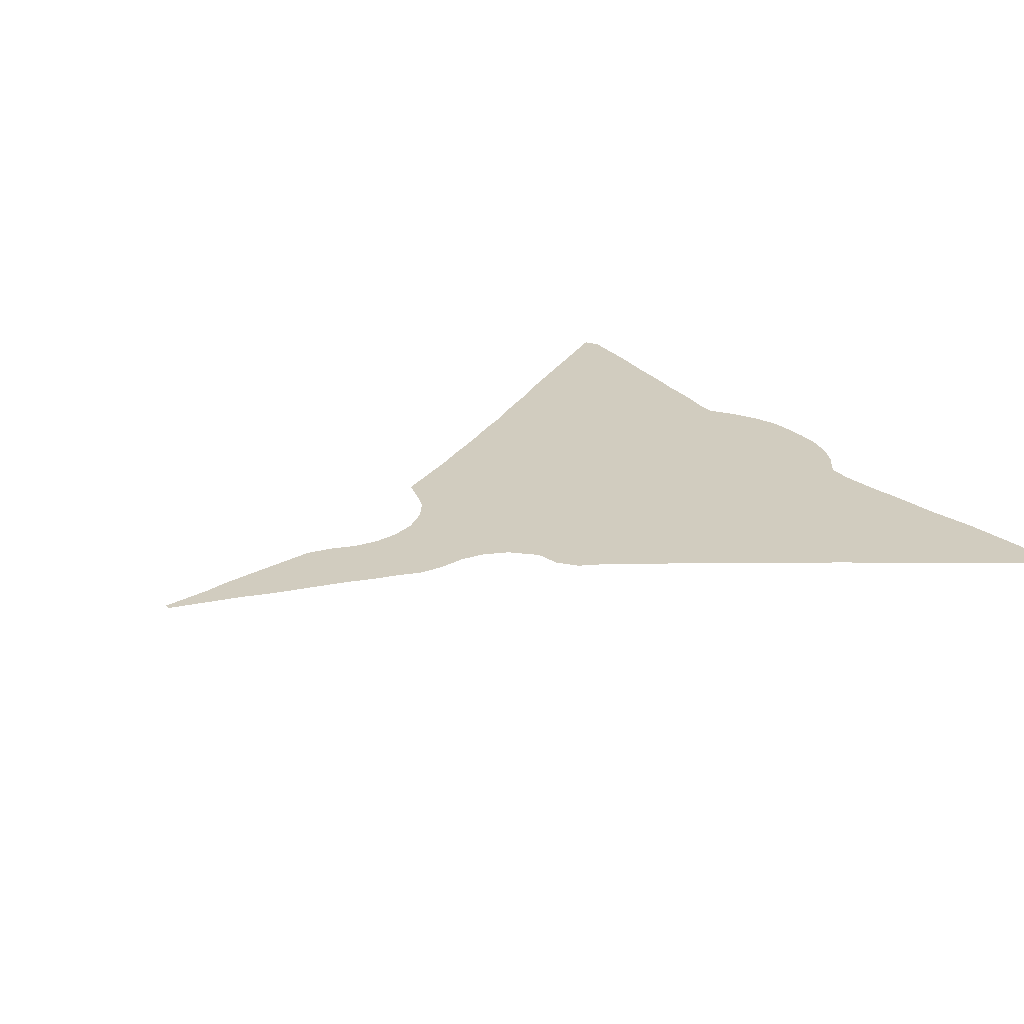
<metadata>
{"format":"obj","ext":"obj","renderer":"f3d","projection":"perspective","resolution":1024,"background":"white","views":[{"elev":23.9,"azim":-123.6,"up":"+Z"}]}
</metadata>
<code>
v 0.2898 0.4717 0
v 0.3044 0.4969 0
v 0.3165 0.5215 0
v 0.3392 0.5392 0
v 0.3696 0.5443 0
v 0.3975 0.5722 0
v 0.4101 0.6025 0
v 0.4127 0.6329 0
v 0.4076 0.6633 0
v 0.4076 0.6937 0
v 0.4167 0.7208 0
v 0.4252 0.7539 0
v 0.4353 0.7846 0
v 0.4429 0.8144 0
v 0.452 0.8511 0
v 0.46 0.8817 0
v 0.4699 0.9121 0
v 0.4769 0.9407 0
v 0.4836 0.9672 0
v 0.4911 0.9975 0
v 0.4987 0.9975 0
v 0.5039 0.9664 0
v 0.5084 0.939 0
v 0.5159 0.9088 0
v 0.5211 0.8783 0
v 0.5262 0.8479 0
v 0.5317 0.8146 0
v 0.5367 0.7848 0
v 0.5316 0.7544 0
v 0.5215 0.724 0
v 0.519 0.6937 0
v 0.5241 0.6633 0
v 0.5367 0.6329 0
v 0.5595 0.6051 0
v 0.5873 0.5848 0
v 0.6177 0.5747 0
v 0.6456 0.5671 0
v 0.6629 0.5373 0
v 0.6803 0.5075 0
v 0.6985 0.4764 0
v 0.7149 0.4518 0
v 0.7326 0.422 0
v 0.7523 0.3918 0
v 0.773 0.3611 0
v 0.7949 0.3241 0
v 0.8153 0.297 0
v 0.8376 0.2639 0
v 0.8554 0.236 0
v 0.8778 0.2059 0
v 0.898 0.1759 0
v 0.9189 0.1444 0
v 0.9393 0.1138 0
v 0.9599 0.0829 0
v 0.9801 0.05259 0
v 1 0.02278 0
v 0.9823 0.01266 0
v 0.9522 0.01517 0
v 0.9138 0.01832 0
v 0.8777 0.02227 0
v 0.8504 0.0264 0
v 0.8172 0.0289 0
v 0.7878 0.03222 0
v 0.7605 0.03639 0
v 0.7329 0.03848 0
v 0.7025 0.04143 0
v 0.675 0.04596 0
v 0.6481 0.0481 0
v 0.6177 0.02785 0
v 0.5873 0.01266 0
v 0.557 0.002532 0
v 0.5263 4.054e-06 0
v 0.4959 2.972e-05 0
v 0.4658 0.002532 0
v 0.4354 0.01013 0
v 0.4051 0.02532 0
v 0.3747 0.0481 0
v 0.3443 0.05063 0
v 0.3142 0.04814 0
v 0.2864 0.04586 0
v 0.2582 0.04124 0
v 0.2282 0.0384 0
v 0.1988 0.03616 0
v 0.1678 0.03137 0
v 0.1336 0.02561 0
v 0.1043 0.02301 0
v 0.07366 0.02048 0
v 0.04296 0.01793 0
v 0.01013 0.01519 0
v 0 0.02785 0
v 0.01754 0.05789 0
v 0.03789 0.0885 0
v 0.05798 0.1186 0
v 0.07809 0.1488 0
v 0.09861 0.1796 0
v 0.1188 0.2098 0
v 0.1418 0.2405 0
v 0.1598 0.2713 0
v 0.1774 0.2965 0
v 0.1975 0.3267 0
v 0.2164 0.355 0
v 0.2363 0.3848 0
v 0.2556 0.4175 0
v 0.2734 0.4481 0
v 0.6989 0.234 0
v 0.5637 0.2336 0
v 0.5126 0.04491 0
v 0.5643 0.02664 0
v 0.4869 0.4264 0
v 0.3065 0.2354 0
v 0.2256 0.1609 0
v 0.474 0.8265 0
v 0.4959 0.8036 0
v 0.4849 0.7729 0
v 0.4892 0.8584 0
v 0.7322 0.17 0
v 0.05137 0.05363 0
v 0.1062 0.08094 0
v 0.2073 0.1398 0
v 0.1663 0.1151 0
v 0.1826 0.135 0
v 0.2876 0.2086 0
v 0.2728 0.1823 0
v 0.2419 0.1853 0
v 0.4708 0.5691 0
v 0.5226 0.5415 0
v 0.5329 0.5116 0
v 0.4769 0.7426 0
v 0.4719 0.7139 0
v 0.4915 0.8904 0
v 0.801 0.1389 0
v 0.7641 0.1574 0
v 0.7139 0.1999 0
v 0.08089 0.05663 0
v 0.1325 0.1064 0
v 0.4884 0.5942 0
v 0.4701 0.6151 0
v 0.4626 0.6914 0
v 0.4661 0.6671 0
v 0.623 0.5402 0
v 0.3428 0.5 0
v 0.4815 0.4841 0
v 0.4995 0.4552 0
v 0.8521 0.0916 0
v 0.8872 0.07943 0
v 0.8736 0.1107 0
v 0.97 0.03166 0
v 0.9437 0.05087 0
v 0.4691 0.6394 0
v 0.4932 0.9566 0
v 0.4928 0.9221 0
v 0.5422 0.2136 0
v 0.626 0.2283 0
v 0.7173 0.323 0
v 0.6471 0.3231 0
v 0.7036 0.4204 0
v 0.4496 0.04372 0
v 0.5363 0.02426 0
v 0.5242 0.3276 0
v 0.6199 0.4167 0
v 0.79 0.214 0
v 0.4381 0.6527 0
v 0.141 0.06429 0
v 0.1983 0.08372 0
v 0.5526 0.2597 0
v 0.3065 0.1125 0
v 0.3166 0.1427 0
v 0.269 0.1083 0
v 0.4675 0.5126 0
v 0.4337 0.5726 0
v 0.4347 0.5179 0
v 0.3711 0.4191 0
v 0.8608 0.1587 0
v 0.842 0.1804 0
v 0.8171 0.1949 0
v 0.6739 0.1323 0
v 0.1776 0.06075 0
v 0.4504 0.5953 0
v 0.5908 0.5214 0
v 0.5724 0.2806 0
v 0.4087 0.4671 0
v 0.3887 0.4431 0
v 0.4141 0.4984 0
v 0.9045 0.1122 0
v 0.8837 0.1392 0
v 0.7309 0.2971 0
v 0.1079 0.04774 0
v 0.5311 0.143 0
v 0.4632 0.1489 0
v 0.6033 0.1274 0
v 0.5874 0.04418 0
v 0.4167 0.04496 0
v 0.2878 0.3286 0
v 0.4 0.3325 0
v 0.4325 0.2379 0
v 0.2675 0.3 0
v 0.69 0.1054 0
v 0.7199 0.09804 0
v 0.7492 0.2703 0
v 0.09505 0.1163 0
v 0.181 0.1963 0
v 0.1607 0.1831 0
v 0.1491 0.1614 0
v 0.2502 0.2731 0
v 0.2394 0.2454 0
v 0.2128 0.2328 0
v 0.7192 0.3912 0
v 0.549 0.5703 0
v 0.6197 0.5067 0
v 0.763 0.2234 0
v 0.6041 0.4511 0
v 0.8011 0.08102 0
v 0.8288 0.06891 0
v 0.7723 0.09042 0
v 0.6513 0.4 0
v 0.7475 0.1042 0
v 0.7737 0.2501 0
v 0.233 0.09186 0
v 0.6795 0.1849 0
v 0.1175 0.1459 0
v 0.5248 0.5989 0
v 0.8535 0.05722 0
v 0.6961 0.3685 0
v 0.6271 0.3837 0
v 0.674 0.4205 0
v 0.359 0.09785 0
v 0.8054 0.2443 0
v 0.3322 0.2809 0
v 0.4877 0.5411 0
v 0.2851 0.144 0
v 0.3306 0.08463 0
v 0.2653 0.07431 0
v 0.4229 0.547 0
v 0.32 0.4075 0
v 0.594 0.2258 0
v 0.6609 0.09908 0
v 0.1801 0.2233 0
v 0.3834 0.4965 0
v 0.4391 0.453 0
v 0.6807 0.3178 0
v 0.6375 0.07392 0
v 0.4962 0.1478 0
v 0.5454 0.1894 0
v 0.6565 0.162 0
v 0.6993 0.16 0
v 0.6802 0.2103 0
v 0.5902 0.09564 0
v 0.6186 0.05256 0
v 0.6226 0.1019 0
v 0.5504 0.0476 0
v 0.3955 0.3633 0
v 0.4555 0.3688 0
v 0.4441 0.401 0
v 0.4467 0.2044 0
v 0.4921 0.2407 0
v 0.4828 0.2752 0
v 0.5375 0.2898 0
v 0.2985 0.294 0
v 0.4728 0.3988 0
v 0.4645 0.795 0
v 0.7337 0.1357 0
v 0.2826 0.2676 0
v 0.3117 0.2648 0
v 0.1877 0.1657 0
v 0.5269 0.2364 0
v 0.8474 0.2057 0
v 0.8834 0.04477 0
v 0.6694 0.3463 0
v 0.1823 0.2509 0
v 0.2118 0.1977 0
v 0.5646 0.4989 0
v 0.5669 0.408 0
v 0.4764 0.0251 0
v 0.5455 0.4295 0
v 0.5089 0.01975 0
v 0.7151 0.2642 0
v 0.803 0.269 0
v 0.7545 0.1954 0
v 0.4454 0.484 0
v 0.6631 0.4712 0
v 0.6611 0.2316 0
v 0.6262 0.2758 0
v 0.6018 0.2823 0
v 0.4811 0.05076 0
v 0.5161 0.365 0
v 0.5701 0.3778 0
v 0.5803 0.3257 0
v 0.5173 0.4253 0
v 0.9247 0.08412 0
v 0.3051 0.1743 0
v 0.4217 0.4282 0
v 0.3676 0.4716 0
v 0.7335 0.3584 0
v 0.7534 0.3294 0
v 0.8216 0.1049 0
v 0.7355 0.2336 0
v 0.4521 0.09805 0
v 0.4159 0.1011 0
v 0.4872 0.0965 0
v 0.5217 0.09476 0
v 0.5827 0.1824 0
v 0.6201 0.1765 0
v 0.6408 0.1289 0
v 0.567 0.1381 0
v 0.5559 0.09289 0
v 0.27 0.3622 0
v 0.3325 0.3682 0
v 0.3675 0.2706 0
v 0.3445 0.3305 0
v 0.3876 0.1969 0
v 0.3736 0.2328 0
v 0.4061 0.1334 0
v 0.4586 0.3321 0
v 0.4257 0.2706 0
v 0.2562 0.3307 0
v 0.4925 0.6844 0
v 0.2965 0.07965 0
v 0.6917 0.07519 0
v 0.7829 0.286 0
v 0.2326 0.3047 0
v 0.2699 0.2403 0
v 0.2165 0.2687 0
v 0.6469 0.4245 0
v 0.4761 0.3038 0
v 0.2479 0.2139 0
v 0.6483 0.4931 0
v 0.6614 0.4435 0
v 0.5134 0.7816 0
v 0.8257 0.2274 0
v 0.7628 0.3023 0
v 0.4448 0.7099 0
v 0.3987 0.5295 0
v 0.9128 0.05494 0
v 0.5543 0.4628 0
v 0.3289 0.4386 0
v 0.516 0.2657 0
v 0.5048 0.3971 0
v 0.6849 0.3951 0
v 0.448 0.7349 0
v 0.4974 0.7176 0
v 0.4559 0.7638 0
v 0.5041 0.7494 0
v 0.8037 0.05417 0
v 0.7004 0.3431 0
v 0.8239 0.161 0
v 0.2418 0.3536 0
v 0.07197 0.08748 0
v 0.5008 0.6226 0
v 0.434 0.6845 0
v 0.4404 0.6226 0
v 0.5121 0.4846 0
v 0.5004 0.513 0
v 0.8433 0.1297 0
v 0.4989 0.6515 0
v 0.6472 0.5165 0
v 0.3986 0.4138 0
v 0.5106 0.2051 0
v 0.6248 0.3026 0
v 0.696 0.2917 0
v 0.6781 0.2615 0
v 0.5963 0.394 0
v 0.611 0.332 0
v 0.6359 0.3532 0
v 0.3411 0.1662 0
v 0.2327 0.1233 0
v 0.1999 0.1104 0
v 0.2545 0.1382 0
v 0.79 0.177 0
v 0.1665 0.08923 0
v 0.3557 0.4463 0
v 0.4402 0.1251 0
v 0.5088 0.1203 0
v 0.5012 0.07152 0
v 0.6088 0.2026 0
v 0.5919 0.1568 0
v 0.5706 0.06919 0
v 0.3513 0.3956 0
v 0.3765 0.3092 0
v 0.368 0.3448 0
v 0.4098 0.2171 0
v 0.4291 0.1539 0
v 0.4489 0.1745 0
v 0.4887 0.3482 0
v 0.4 0.2505 0
v 0.4574 0.2594 0
v 0.5082 0.5694 0
v 0.1516 0.2087 0
v 0.1531 0.1383 0
v 0.3425 0.1238 0
v 0.2279 0.3329 0
v 0.5573 0.5346 0
v 0.7782 0.06068 0
v 0.7931 0.1091 0
v 0.7681 0.1251 0
v 0.7469 0.07028 0
v 0.2118 0.0624 0
v 0.5868 0.5543 0
v 0.2407 0.06292 0
v 0.1307 0.1816 0
v 0.5273 0.456 0
v 0.5787 0.4685 0
v 0.5973 0.4874 0
v 0.8671 0.1845 0
v 0.345 0.4212 0
v 0.6608 0.3737 0
v 0.4539 0.5433 0
v 0.5184 0.1721 0
v 0.6466 0.1989 0
v 0.6041 0.07336 0
v 0.3845 0.3915 0
v 0.4273 0.3526 0
v 0.4193 0.3873 0
v 0.4795 0.2102 0
v 0.4816 0.1801 0
v 0.5067 0.2969 0
v 0.4614 0.2306 0
v 0.7045 0.1277 0
v 0.4558 0.4272 0
v 0.5923 0.422 0
v 0.5734 0.44 0
v 0.7193 0.06592 0
v 0.6266 0.4751 0
v 0.5969 0.2541 0
v 0.6581 0.2897 0
v 0.6412 0.2562 0
v 0.5377 0.3937 0
v 0.5455 0.3588 0
v 0.5583 0.3081 0
v 0.5921 0.305 0
v 0.6035 0.3643 0
v 0.5552 0.3339 0
v 0.5788 0.3498 0
v 0.3224 0.2012 0
v 0.257 0.162 0
v 0.2044 0.2962 0
v 0.3272 0.4691 0
v 0.469 0.4553 0
v 0.5032 0.8312 0
v 0.3998 0.07045 0
v 0.433 0.07206 0
v 0.4746 0.122 0
v 0.4663 0.07236 0
v 0.5726 0.2069 0
v 0.6233 0.1505 0
v 0.5554 0.1637 0
v 0.543 0.1174 0
v 0.5349 0.06986 0
v 0.5729 0.1146 0
v 0.2982 0.3861 0
v 0.3174 0.3396 0
v 0.3002 0.358 0
v 0.3191 0.3119 0
v 0.3407 0.2515 0
v 0.3491 0.3003 0
v 0.3654 0.3719 0
v 0.1882 0.2759 0
v 0.3552 0.2007 0
v 0.3697 0.1758 0
v 0.3811 0.116 0
v 0.3856 0.09157 0
v 0.4195 0.1858 0
v 0.3712 0.1454 0
v 0.3977 0.1641 0
v 0.4871 0.375 0
v 0.4303 0.3226 0
v 0.3954 0.2807 0
v 0.3396 0.2248 0
v 0.4918 0.3225 0
v 0.4127 0.3016 0
v 0.4485 0.2944 0
v 0.2687 0.3926 0
v 0.6636 0.06992 0
v 0.3643 0.07288 0
v 0.6868 0.4482 0
v 0.635 0.4482 0
v 0.02564 0.03671 0
v 0.3663 0.5204 0
v 0.5386 0.4836 0
v 0.2868 0.4164 0
v 0.3039 0.442 0
f 179 427 256
f 111 112 437
f 272 106 283
f 41 473 155
f 214 159 223
f 88 87 475
f 42 155 206
f 15 111 114
f 69 107 70
f 227 451 257
f 73 272 74
f 186 162 117
f 397 231 217
f 398 201 386
f 201 263 200
f 6 232 169
f 228 168 351
f 128 339 127
f 338 330 128
f 127 339 341
f 16 114 129
f 17 129 150
f 265 328 174
f 130 344 367
f 173 265 174
f 224 322 214
f 186 117 133
f 263 110 269
f 228 125 385
f 138 315 137
f 347 135 220
f 54 146 55
f 147 57 146
f 53 288 147
f 348 161 138
f 138 353 315
f 3 140 4
f 36 139 37
f 19 18 149
f 20 149 21
f 206 222 292
f 105 151 442
f 132 245 218
f 67 240 247
f 74 191 75
f 72 274 272
f 72 71 274
f 70 157 71
f 267 362 154
f 156 272 283
f 68 190 69
f 116 90 475
f 87 116 475
f 258 252 251
f 105 264 151
f 105 164 264
f 109 262 261
f 327 113 341
f 118 364 110
f 112 327 27
f 437 112 27
f 113 112 259
f 259 112 111
f 112 113 327
f 437 27 26
f 114 437 26
f 15 114 16
f 107 157 70
f 115 244 260
f 14 259 111
f 86 116 87
f 272 156 74
f 116 346 91
f 386 200 236
f 387 263 202
f 219 202 398
f 452 227 262
f 220 207 34
f 434 319 99
f 164 256 335
f 463 336 258
f 157 106 274
f 2 140 3
f 207 125 390
f 404 337 214
f 390 126 270
f 11 330 338
f 338 128 127
f 339 31 30
f 128 137 315
f 12 340 13
f 340 127 113
f 341 30 29
f 114 26 25
f 129 114 25
f 16 129 17
f 129 25 24
f 150 129 24
f 51 183 52
f 332 288 144
f 212 211 342
f 292 222 343
f 211 213 391
f 130 352 344
f 332 144 266
f 52 288 53
f 213 392 393
f 235 248 240
f 84 162 186
f 346 92 91
f 116 133 346
f 85 186 86
f 86 133 116
f 244 218 243
f 217 364 365
f 119 365 120
f 134 219 199
f 176 368 162
f 220 385 207
f 347 136 135
f 10 348 11
f 9 161 348
f 7 177 349
f 148 349 136
f 325 354 208
f 334 403 369
f 141 142 350
f 125 228 351
f 216 295 209
f 18 150 149
f 172 352 184
f 145 184 352
f 143 212 221
f 184 145 183
f 146 56 55
f 146 57 56
f 53 147 54
f 54 147 146
f 147 58 57
f 147 332 58
f 148 136 347
f 315 32 31
f 8 161 9
f 161 148 138
f 140 476 4
f 139 354 38
f 346 199 92
f 355 181 171
f 142 141 436
f 149 23 22
f 149 150 23
f 149 22 21
f 19 149 20
f 17 150 18
f 150 24 23
f 151 264 356
f 245 280 407
f 154 357 423
f 185 153 358
f 104 359 280
f 155 224 337
f 69 190 107
f 107 190 249
f 157 274 71
f 360 271 285
f 154 361 357
f 154 362 361
f 166 363 289
f 142 436 108
f 209 295 277
f 162 134 117
f 364 366 110
f 368 365 119
f 8 349 161
f 166 289 229
f 110 433 123
f 170 278 168
f 172 173 344
f 469 323 312
f 173 174 344
f 174 160 367
f 245 104 280
f 176 163 368
f 177 124 135
f 177 135 136
f 139 36 396
f 435 369 291
f 140 291 237
f 180 238 278
f 183 145 144
f 216 198 295
f 417 238 290
f 188 370 440
f 187 241 371
f 106 372 283
f 407 152 373
f 175 243 302
f 189 374 303
f 190 375 249
f 191 76 75
f 67 247 68
f 157 107 249
f 74 156 191
f 376 233 306
f 377 453 307
f 193 250 378
f 379 310 309
f 188 380 370
f 188 381 380
f 158 284 382
f 194 313 383
f 194 384 313
f 178 390 270
f 345 389 314
f 316 165 167
f 317 196 235
f 199 93 92
f 83 162 84
f 110 123 269
f 200 269 236
f 398 386 95
f 202 201 398
f 387 120 263
f 219 387 202
f 120 118 263
f 225 458 388
f 320 261 203
f 324 121 320
f 230 165 316
f 367 131 130
f 268 205 321
f 48 265 49
f 269 324 205
f 96 236 268
f 153 343 239
f 35 207 396
f 389 319 314
f 390 125 126
f 179 256 164
f 208 421 325
f 38 37 139
f 139 178 208
f 326 322 224
f 342 391 62
f 212 294 211
f 392 130 393
f 267 154 239
f 211 392 213
f 265 173 402
f 63 391 394
f 394 213 215
f 276 216 226
f 131 115 260
f 260 215 393
f 394 215 197
f 226 160 328
f 174 328 160
f 292 153 293
f 293 185 329
f 45 329 318
f 81 395 82
f 139 396 178
f 79 231 80
f 132 218 244
f 80 397 81
f 219 398 94
f 219 94 93
f 199 219 93
f 117 134 199
f 82 176 83
f 83 176 162
f 385 125 207
f 346 133 117
f 33 220 34
f 347 220 33
f 6 169 7
f 7 169 177
f 237 182 331
f 333 399 273
f 270 333 400
f 401 208 178
f 49 402 50
f 50 172 184
f 212 342 61
f 144 143 221
f 50 184 51
f 51 184 183
f 403 334 233
f 404 214 223
f 8 7 349
f 405 170 168
f 226 216 160
f 227 257 262
f 263 201 202
f 388 363 166
f 231 167 217
f 232 170 405
f 124 228 385
f 151 356 242
f 373 152 234
f 175 235 196
f 201 200 386
f 181 290 180
f 180 290 238
f 237 180 182
f 153 239 358
f 206 337 222
f 395 217 163
f 242 356 406
f 244 243 175
f 218 245 407
f 248 189 246
f 247 408 190
f 408 248 246
f 249 106 157
f 355 171 409
f 410 250 193
f 251 252 411
f 412 415 253
f 356 413 406
f 256 158 414
f 415 384 194
f 335 256 414
f 257 192 195
f 195 261 257
f 165 229 167
f 197 416 196
f 260 244 416
f 197 260 416
f 13 259 14
f 198 275 295
f 327 28 27
f 203 261 195
f 14 111 15
f 262 257 261
f 321 203 319
f 204 324 320
f 264 254 356
f 108 417 258
f 205 324 204
f 404 223 362
f 236 205 268
f 270 400 401
f 178 270 401
f 418 210 419
f 271 418 419
f 272 274 106
f 64 420 65
f 72 272 73
f 185 275 198
f 182 278 170
f 208 401 421
f 280 152 407
f 281 282 422
f 239 154 423
f 275 359 104
f 358 239 423
f 280 424 152
f 425 336 284
f 426 284 158
f 427 158 256
f 282 179 422
f 282 428 179
f 429 360 285
f 430 426 158
f 431 429 285
f 121 432 109
f 121 289 432
f 287 142 108
f 277 132 115
f 277 295 132
f 160 209 277
f 148 353 138
f 289 121 122
f 229 289 122
f 165 166 229
f 433 122 123
f 417 290 252
f 104 245 132
f 13 340 259
f 132 244 115
f 288 332 147
f 2 435 140
f 140 435 291
f 237 291 180
f 180 291 181
f 278 436 141
f 182 180 278
f 42 206 43
f 293 153 185
f 295 275 104
f 297 438 439
f 296 297 439
f 241 188 440
f 283 441 156
f 234 105 442
f 443 374 189
f 373 234 442
f 302 189 248
f 471 240 67
f 302 443 189
f 302 243 443
f 303 444 187
f 304 445 299
f 249 446 106
f 446 304 299
f 447 189 303
f 304 447 445
f 247 190 68
f 448 470 305
f 450 448 305
f 451 192 257
f 452 262 109
f 307 453 227
f 454 376 306
f 378 454 306
f 458 461 388
f 297 459 438
f 297 458 459
f 460 379 309
f 461 457 363
f 462 460 309
f 463 258 251
f 464 410 193
f 382 463 251
f 465 377 307
f 466 452 109
f 383 465 307
f 414 158 467
f 468 464 193
f 469 255 323
f 305 470 101
f 345 305 101
f 100 345 101
f 314 195 192
f 396 390 178
f 314 319 195
f 78 316 79
f 79 316 231
f 231 316 167
f 317 471 66
f 124 385 135
f 65 317 66
f 471 317 235
f 317 197 196
f 134 119 387
f 45 318 46
f 46 318 276
f 318 198 216
f 99 389 100
f 319 203 195
f 118 110 263
f 76 472 77
f 121 109 320
f 320 109 261
f 203 204 320
f 98 434 99
f 321 204 203
f 322 159 214
f 77 230 78
f 78 230 316
f 434 455 321
f 321 205 204
f 312 251 410
f 324 122 121
f 52 183 288
f 80 231 397
f 48 328 265
f 123 122 324
f 269 123 324
f 236 269 205
f 402 173 172
f 96 268 97
f 279 40 39
f 325 279 39
f 41 155 42
f 155 473 224
f 41 40 473
f 159 322 474
f 46 276 47
f 88 475 89
f 327 29 28
f 47 328 48
f 47 226 328
f 43 292 44
f 44 292 293
f 127 341 113
f 295 104 132
f 330 137 128
f 85 84 186
f 44 293 45
f 45 293 329
f 329 185 198
f 318 329 198
f 5 331 6
f 232 331 170
f 140 237 476
f 476 237 331
f 331 182 170
f 332 266 58
f 400 333 419
f 477 399 333
f 270 126 477
f 478 103 102
f 171 181 369
f 1 103 479
f 339 30 341
f 264 335 254
f 254 335 255
f 336 108 258
f 287 108 336
f 343 222 267
f 200 263 269
f 337 224 214
f 206 155 337
f 273 287 425
f 425 287 336
f 11 338 12
f 340 338 127
f 315 31 339
f 12 338 340
f 259 340 113
f 327 341 29
f 288 183 144
f 294 130 392
f 61 342 62
f 342 211 391
f 239 343 267
f 394 391 213
f 314 305 345
f 344 174 367
f 352 130 294
f 266 60 59
f 266 221 60
f 64 394 420
f 213 393 215
f 393 131 260
f 90 116 91
f 186 133 86
f 368 163 365
f 217 365 163
f 148 347 353
f 348 330 11
f 348 138 137
f 348 137 330
f 9 348 10
f 349 177 136
f 334 369 435
f 351 350 126
f 126 350 477
f 125 351 126
f 351 168 141
f 279 421 474
f 474 326 279
f 326 473 279
f 352 294 143
f 352 172 344
f 145 352 143
f 144 221 266
f 266 59 58
f 353 33 32
f 353 347 33
f 315 353 32
f 39 354 325
f 35 396 36
f 98 97 455
f 278 238 436
f 290 181 355
f 290 355 411
f 413 412 253
f 357 282 281
f 357 428 282
f 185 358 275
f 275 358 359
f 359 424 280
f 418 271 360
f 223 159 360
f 361 286 428
f 361 362 429
f 362 223 429
f 267 404 362
f 363 432 289
f 456 432 363
f 161 349 148
f 366 433 110
f 365 118 120
f 167 229 366
f 364 167 366
f 217 167 364
f 169 405 124
f 124 405 228
f 351 141 350
f 278 141 168
f 252 290 411
f 100 389 345
f 323 414 467
f 199 346 117
f 160 277 367
f 368 119 134
f 162 368 134
f 6 331 232
f 369 181 291
f 292 343 153
f 436 238 417
f 436 417 108
f 370 297 296
f 370 311 297
f 445 371 299
f 299 371 298
f 372 441 283
f 299 298 372
f 407 373 301
f 301 373 300
f 175 302 235
f 235 302 248
f 374 444 303
f 301 300 374
f 375 304 446
f 375 246 304
f 408 246 375
f 403 233 376
f 409 171 376
f 193 378 377
f 468 193 377
f 377 378 308
f 308 378 306
f 194 383 379
f 253 194 379
f 380 311 370
f 380 381 460
f 381 253 460
f 158 382 467
f 312 382 251
f 379 383 310
f 310 383 307
f 384 255 469
f 254 255 384
f 192 305 314
f 450 305 192
f 38 354 39
f 220 135 385
f 276 318 216
f 386 96 95
f 386 236 96
f 119 120 387
f 219 134 387
f 225 388 230
f 165 388 166
f 165 230 388
f 322 326 474
f 34 207 35
f 99 319 389
f 396 207 390
f 354 139 208
f 391 63 62
f 212 143 294
f 211 294 392
f 49 265 402
f 130 131 393
f 63 394 64
f 197 215 260
f 420 394 197
f 317 420 197
f 82 395 176
f 395 163 176
f 364 118 365
f 397 395 81
f 397 217 395
f 398 95 94
f 399 142 287
f 350 142 399
f 401 400 210
f 401 210 421
f 402 172 50
f 277 115 131
f 369 403 171
f 367 277 131
f 222 337 404
f 222 404 267
f 264 164 335
f 232 405 169
f 171 403 376
f 406 413 241
f 241 413 188
f 444 406 187
f 187 406 241
f 228 405 168
f 218 407 243
f 243 407 301
f 240 248 408
f 190 408 375
f 411 409 250
f 454 409 376
f 251 411 410
f 464 312 410
f 410 411 250
f 411 355 409
f 415 194 253
f 356 254 412
f 413 381 188
f 413 253 381
f 413 356 412
f 255 414 323
f 254 384 415
f 254 415 412
f 335 414 255
f 451 449 192
f 416 175 196
f 416 244 175
f 417 252 258
f 210 418 159
f 159 418 360
f 160 216 209
f 271 419 273
f 419 333 273
f 420 317 65
f 247 240 408
f 1 435 2
f 325 421 279
f 210 474 421
f 422 105 234
f 422 164 105
f 424 422 152
f 152 422 234
f 177 169 124
f 358 423 359
f 424 423 281
f 423 357 281
f 424 281 422
f 424 359 423
f 271 273 425
f 285 271 425
f 425 284 426
f 431 285 426
f 285 425 426
f 430 158 427
f 179 428 427
f 179 164 422
f 221 212 61
f 428 286 427
f 357 361 428
f 223 360 429
f 431 361 429
f 286 431 430
f 286 430 427
f 286 361 431
f 430 431 426
f 466 109 432
f 229 122 433
f 366 229 433
f 98 455 434
f 321 319 434
f 221 61 60
f 206 292 43
f 114 111 437
f 438 76 191
f 438 472 76
f 441 439 156
f 156 439 191
f 439 438 191
f 241 440 371
f 298 440 296
f 446 299 372
f 371 440 298
f 440 370 296
f 441 296 439
f 441 298 296
f 372 298 441
f 373 442 300
f 300 442 242
f 443 301 374
f 443 243 301
f 442 151 242
f 444 242 406
f 444 300 242
f 374 300 444
f 445 187 371
f 445 303 187
f 249 375 446
f 106 446 372
f 246 189 447
f 304 246 447
f 445 447 303
f 478 102 470
f 306 233 448
f 306 450 449
f 308 306 449
f 306 448 450
f 449 450 192
f 455 97 268
f 227 453 451
f 307 227 452
f 310 307 452
f 453 308 451
f 377 308 453
f 250 409 454
f 378 250 454
f 308 449 451
f 455 268 321
f 310 466 456
f 309 310 456
f 309 456 457
f 462 309 457
f 457 456 363
f 461 363 388
f 297 311 458
f 459 225 472
f 459 458 225
f 253 379 460
f 462 380 460
f 311 462 461
f 311 461 458
f 311 380 462
f 461 462 457
f 284 336 463
f 382 284 463
f 469 312 464
f 313 468 465
f 383 313 465
f 310 452 466
f 456 466 432
f 323 467 312
f 467 382 312
f 313 469 468
f 465 468 377
f 313 384 469
f 468 469 464
f 470 102 101
f 448 478 470
f 128 315 339
f 471 67 66
f 471 235 240
f 472 230 77
f 438 459 472
f 472 225 230
f 473 326 224
f 144 145 143
f 473 40 279
f 159 474 210
f 276 226 47
f 475 90 89
f 4 476 5
f 5 476 331
f 273 399 287
f 210 400 419
f 270 477 333
f 477 350 399
f 479 103 478
f 233 478 448
f 233 334 479
f 233 479 478
f 435 479 334
f 435 1 479

</code>
